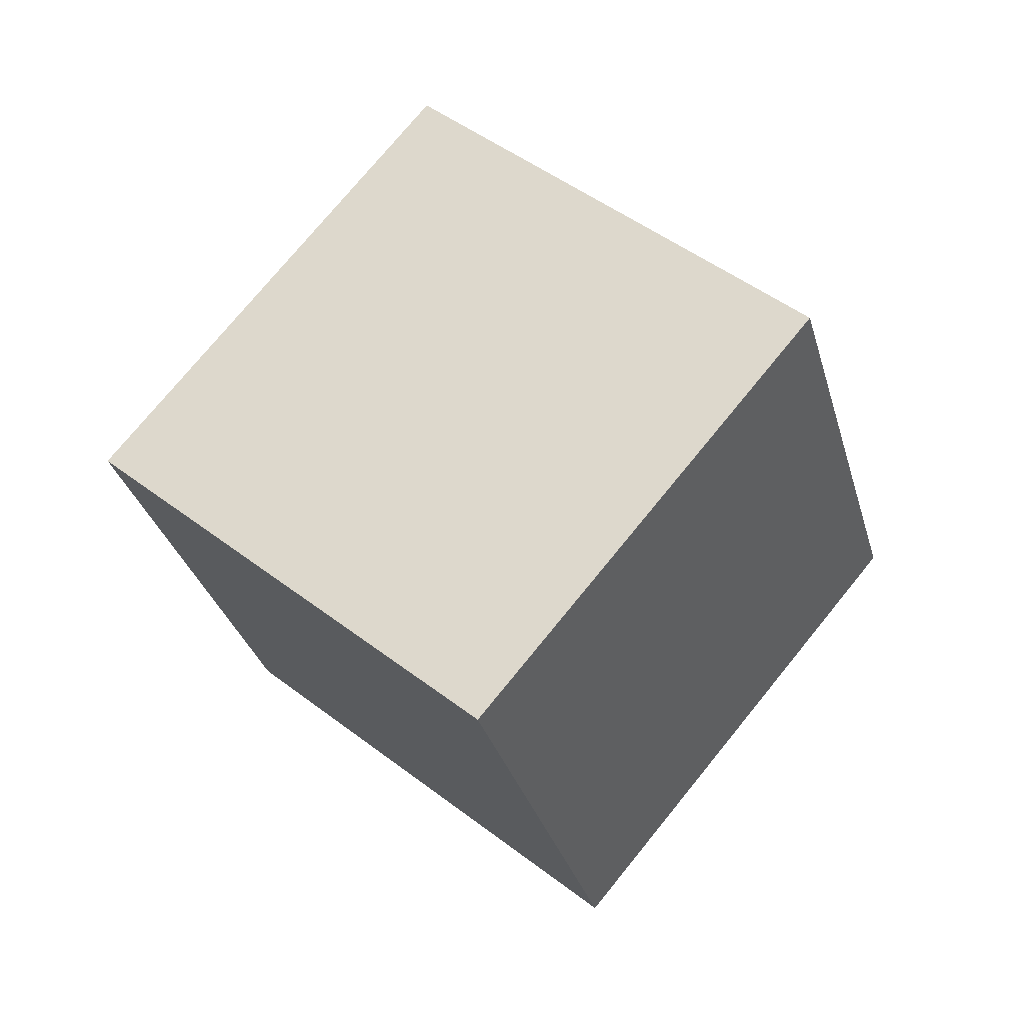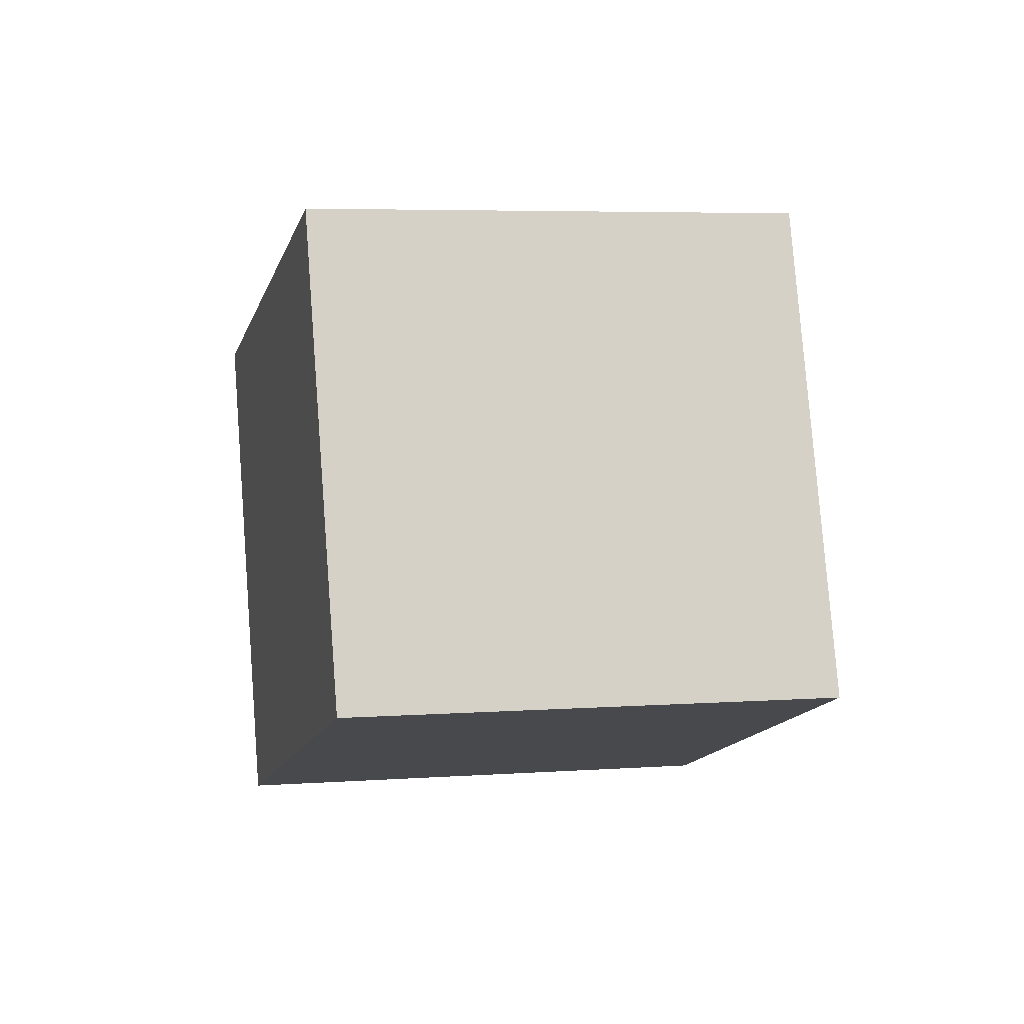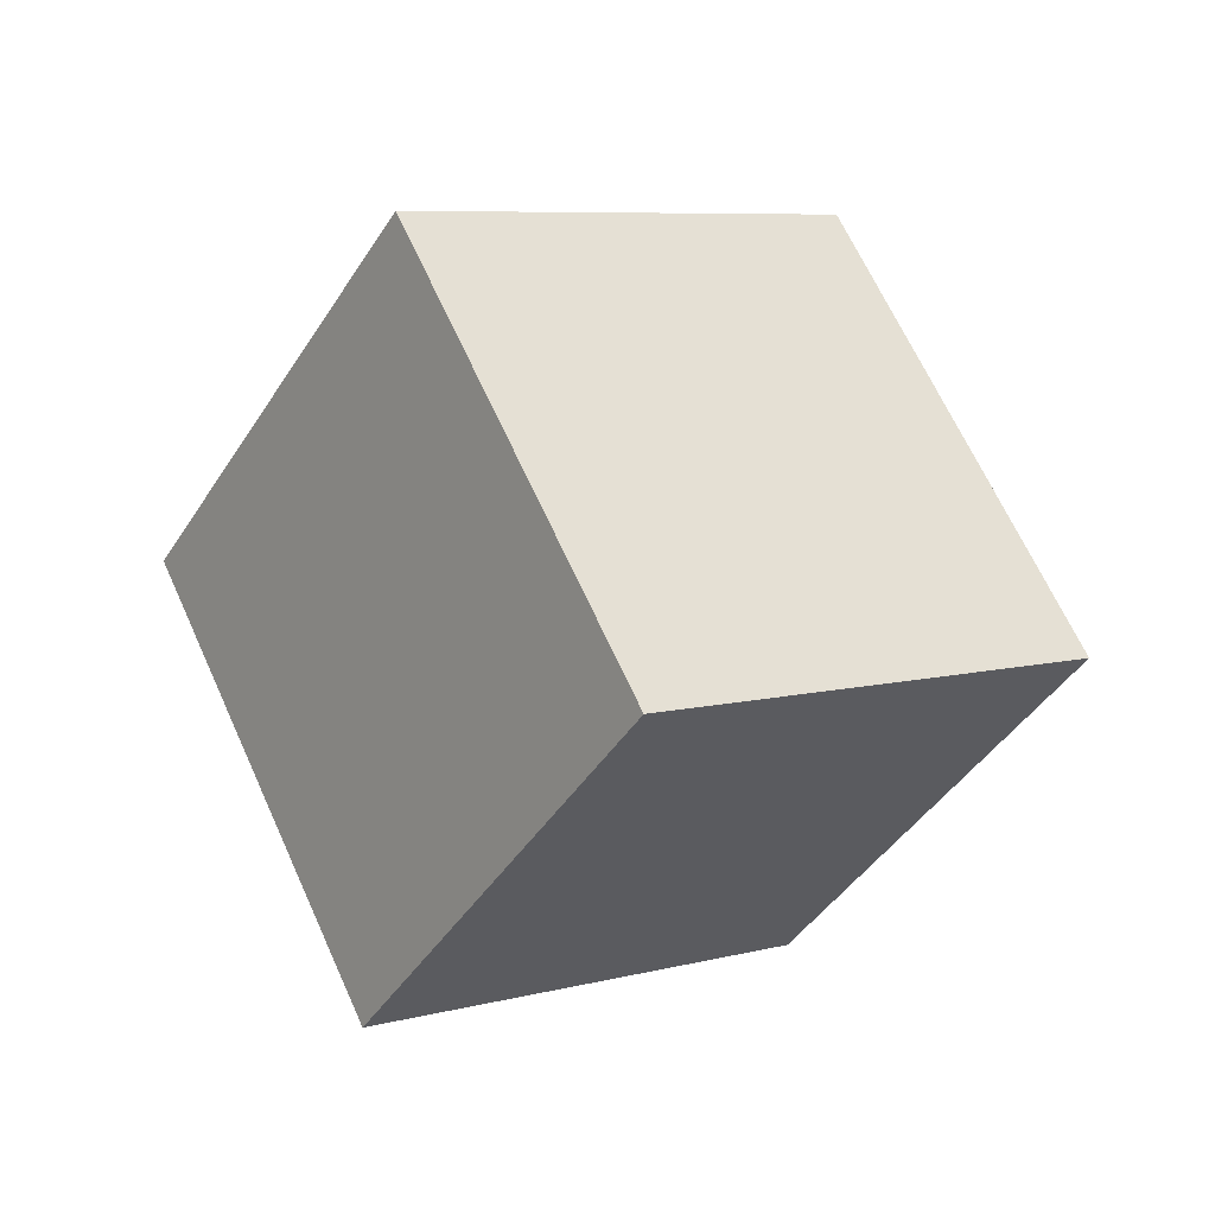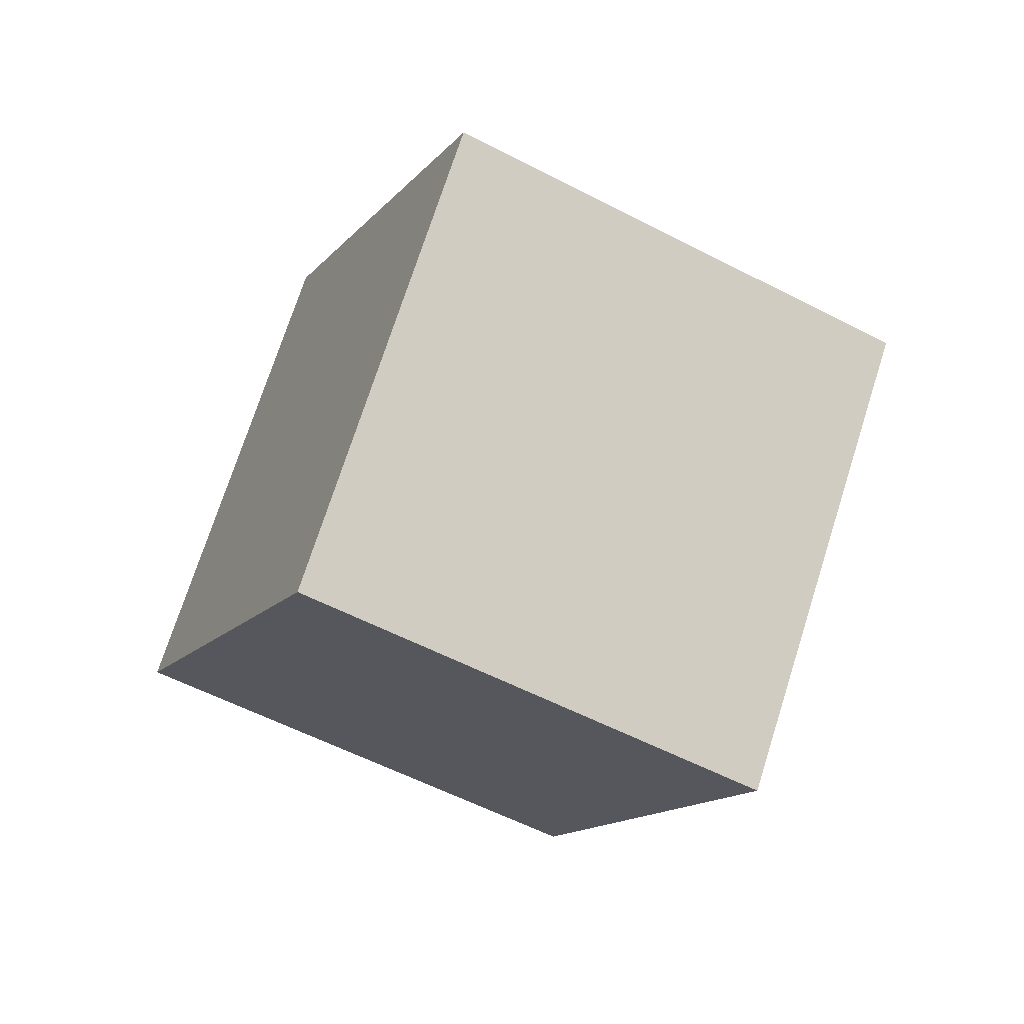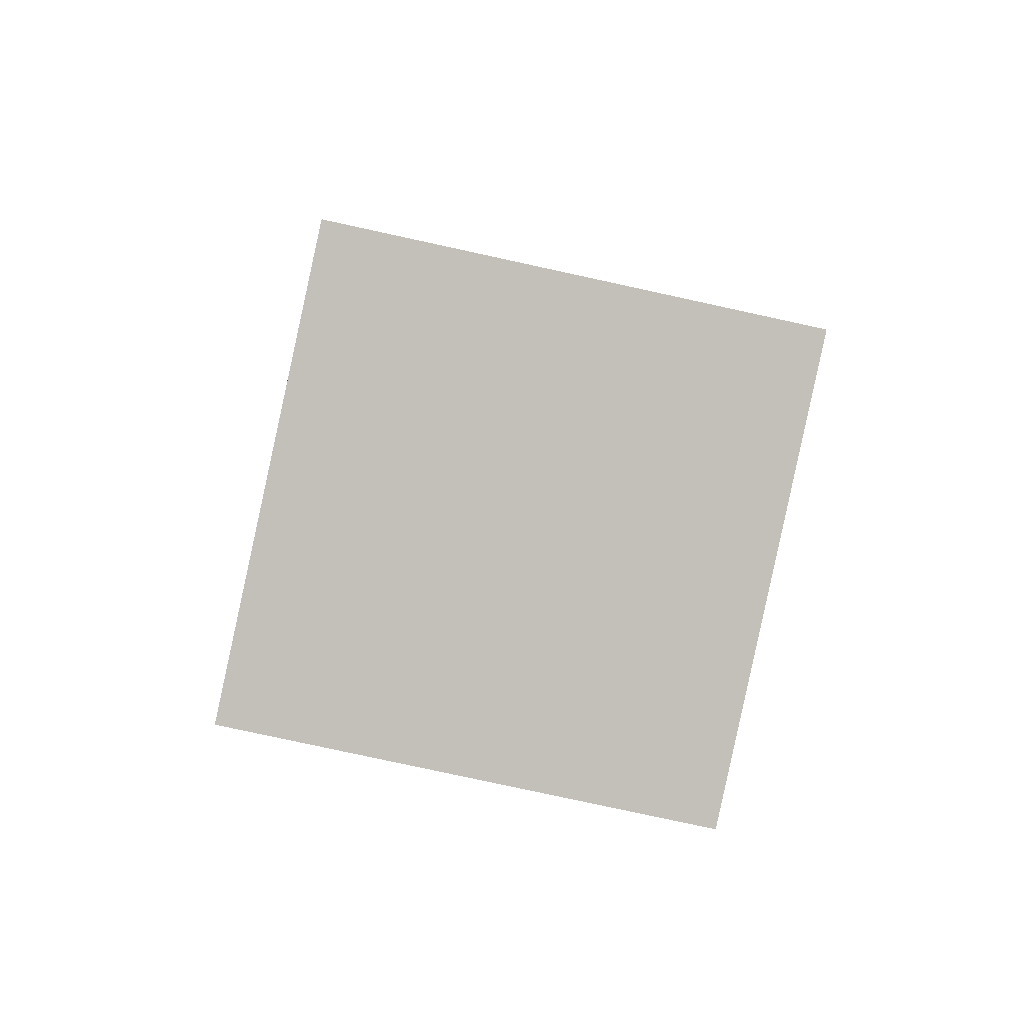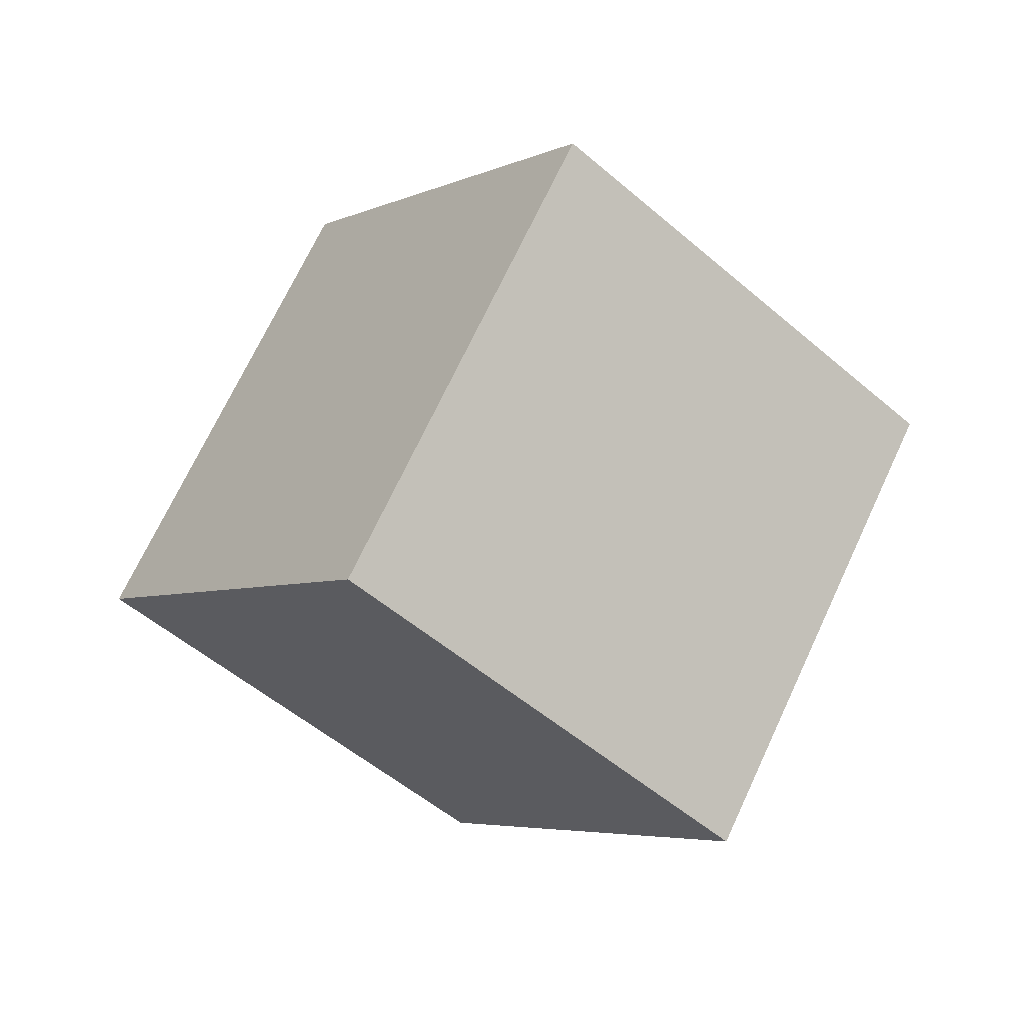
<metadata>
{"format":"obj","ext":"obj","renderer":"f3d","projection":"perspective","resolution":1024,"background":"white","views":[{"elev":12.7,"azim":-83.4,"up":"+Z"},{"elev":42.2,"azim":29.1,"up":"+Y"},{"elev":73.3,"azim":-73.5,"up":"+Y"},{"elev":-73.0,"azim":-167.1,"up":"+Y"},{"elev":-31.9,"azim":32.1,"up":"+Y"},{"elev":6.2,"azim":-82.8,"up":"+Y"}]}
</metadata>
<code>
v 0.9604 -0.6758 2.473
v 0.9512 -0.6642 2.459
v 0.9417 -0.6803 2.452
v 0.9509 -0.6918 2.466
v 0.9566 -0.6834 2.439
v 0.9662 -0.6673 2.447
v 0.9754 -0.6789 2.46
v 0.9659 -0.6949 2.453
v 0.9417 -0.6803 2.452
v 0.9566 -0.6834 2.439
v 0.9659 -0.6949 2.453
v 0.9509 -0.6918 2.466
v 0.9754 -0.6789 2.46
v 0.9662 -0.6673 2.447
v 0.9512 -0.6642 2.459
v 0.9604 -0.6758 2.473
v 0.9659 -0.6949 2.453
v 0.9754 -0.6789 2.46
v 0.9604 -0.6758 2.473
v 0.9509 -0.6918 2.466
v 0.9512 -0.6642 2.459
v 0.9662 -0.6673 2.447
v 0.9566 -0.6834 2.439
v 0.9417 -0.6803 2.452
f 1 2 3
f 1 3 4
f 5 6 7
f 5 7 8
f 9 10 11
f 9 11 12
f 13 14 15
f 13 15 16
f 17 18 19
f 17 19 20
f 21 22 23
f 21 23 24

</code>
